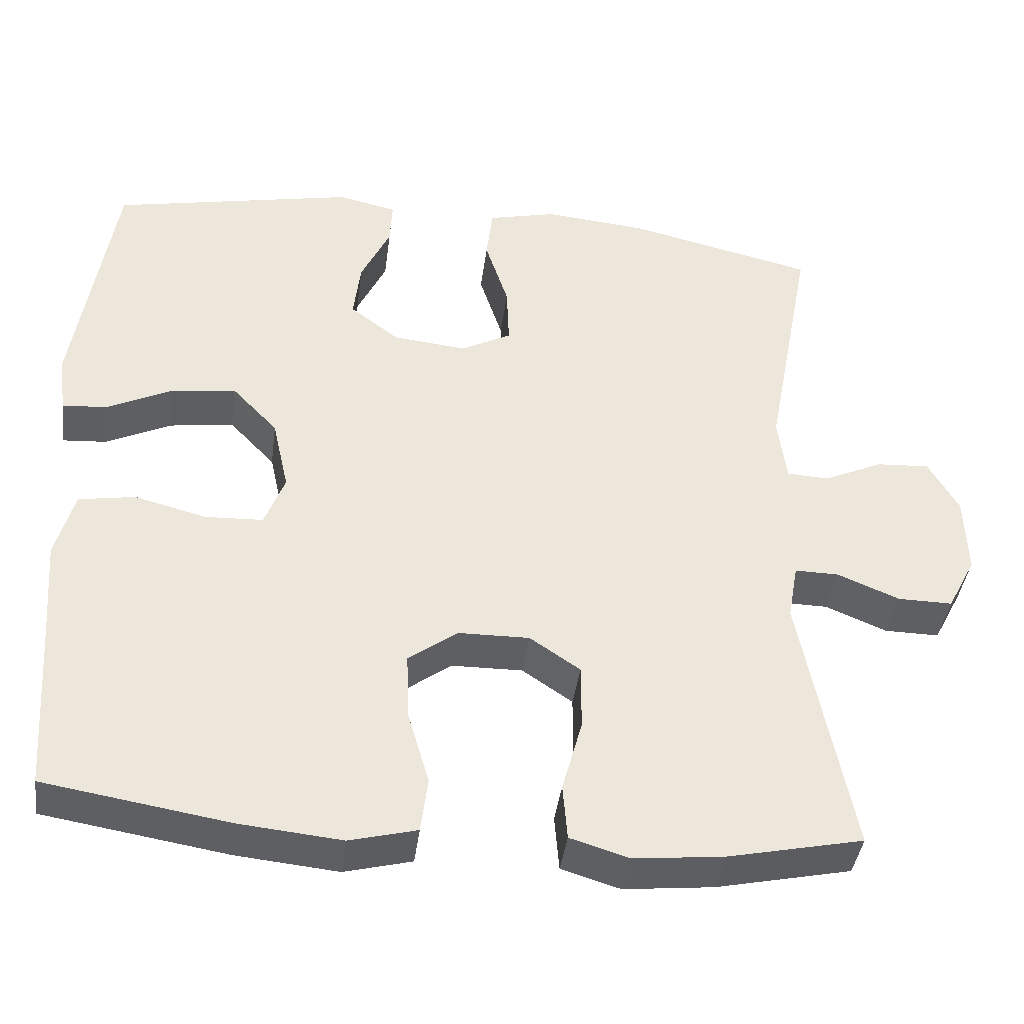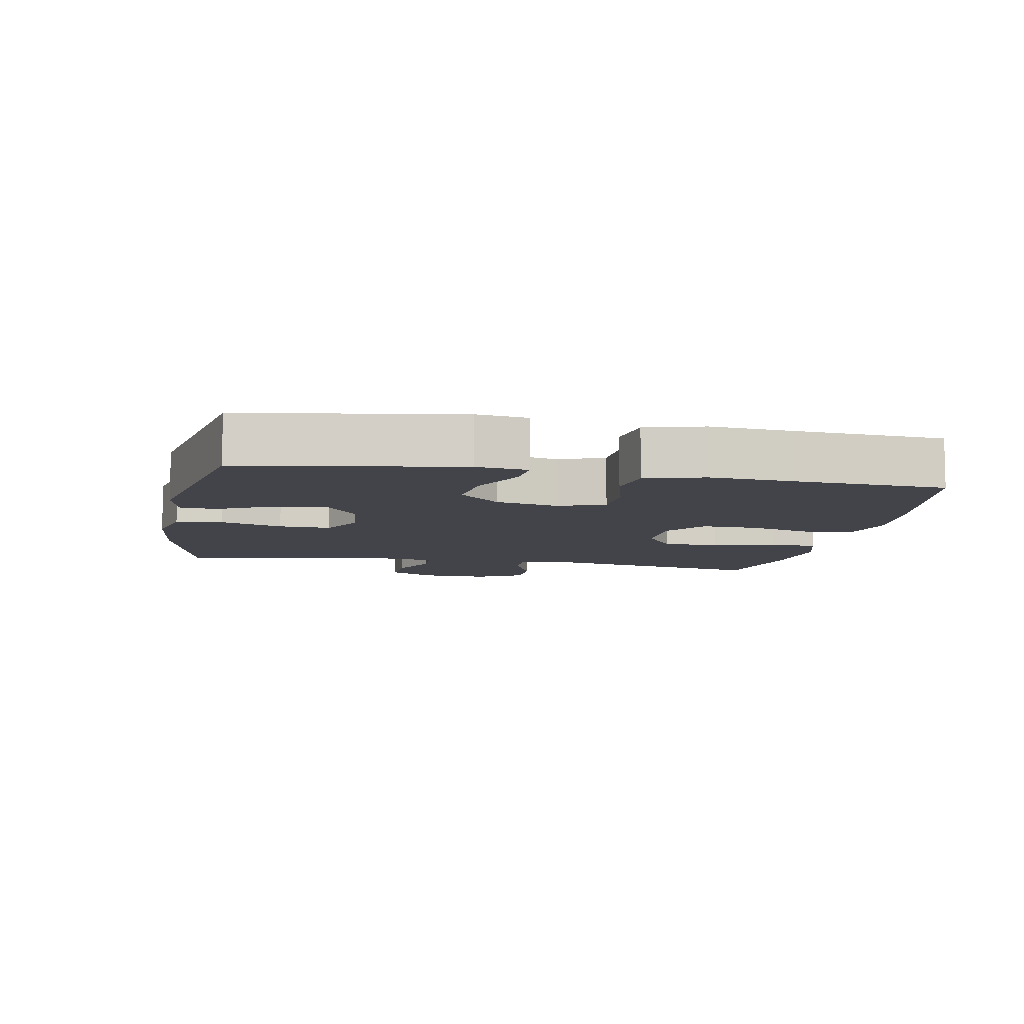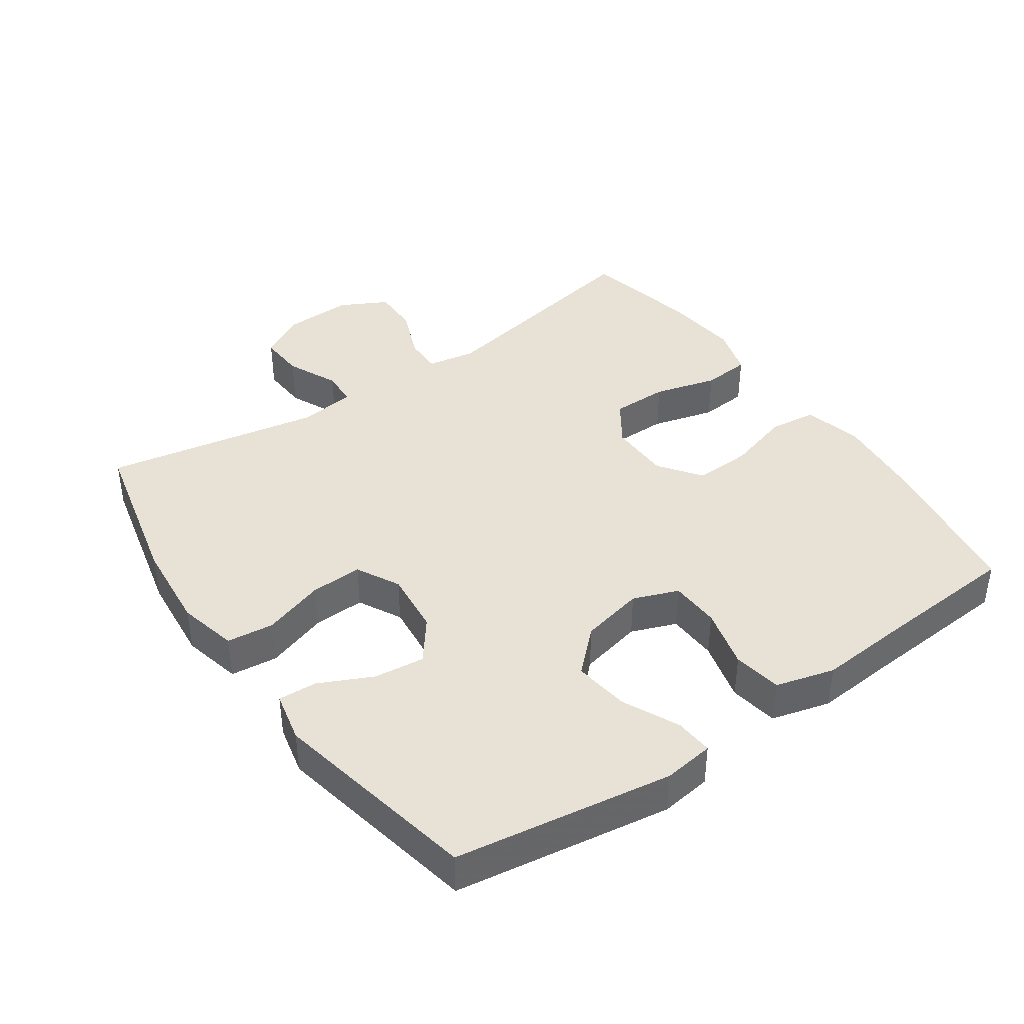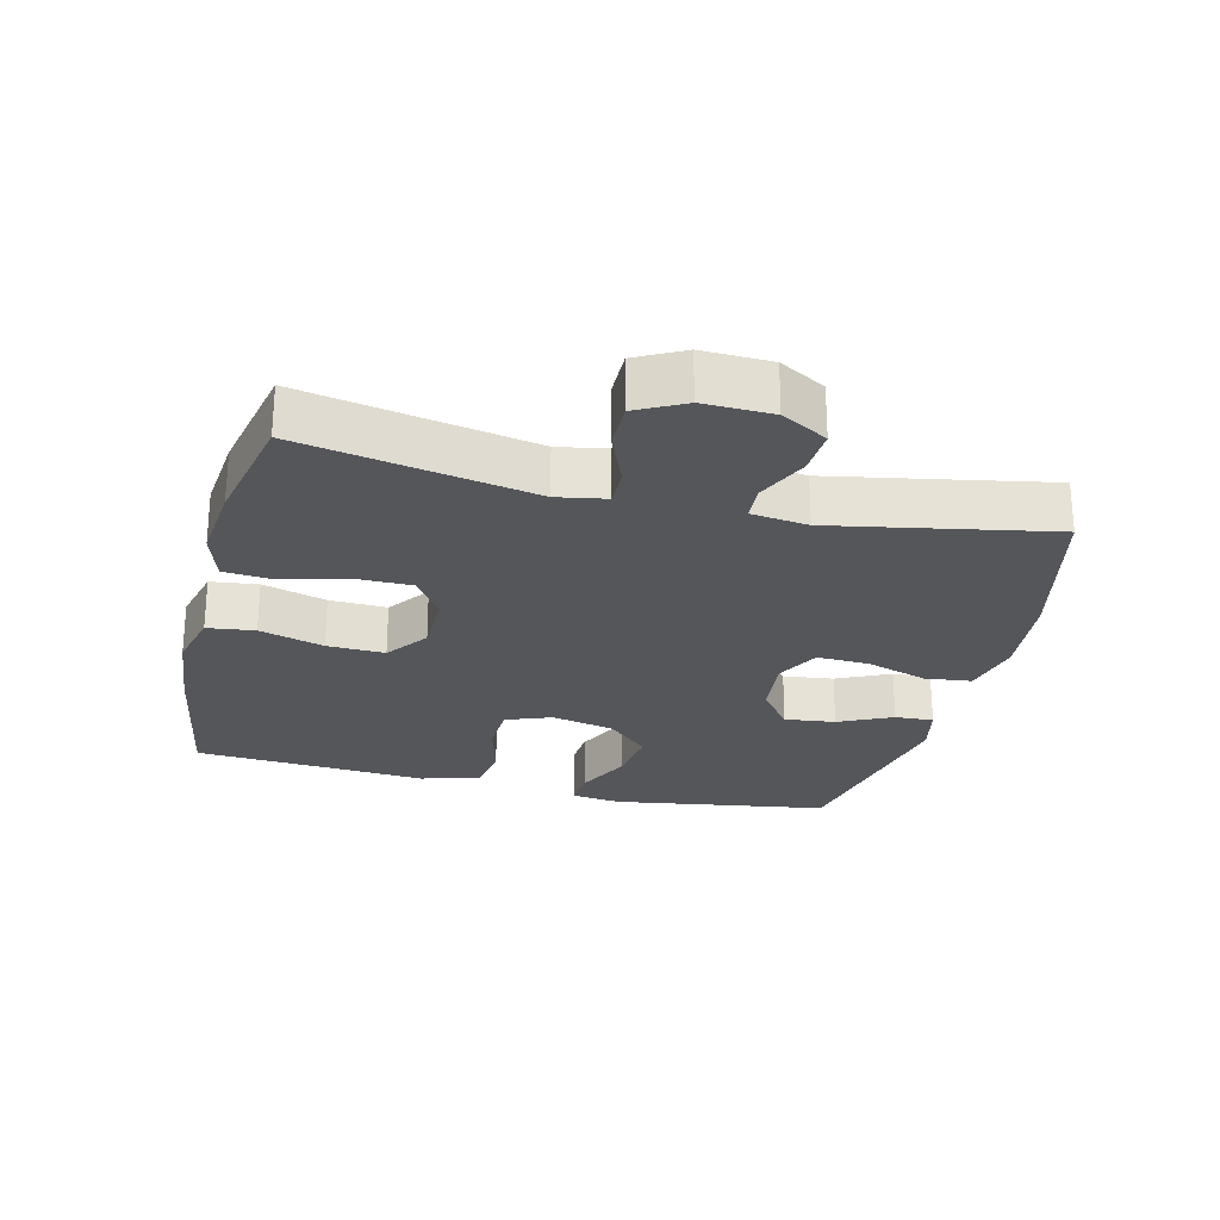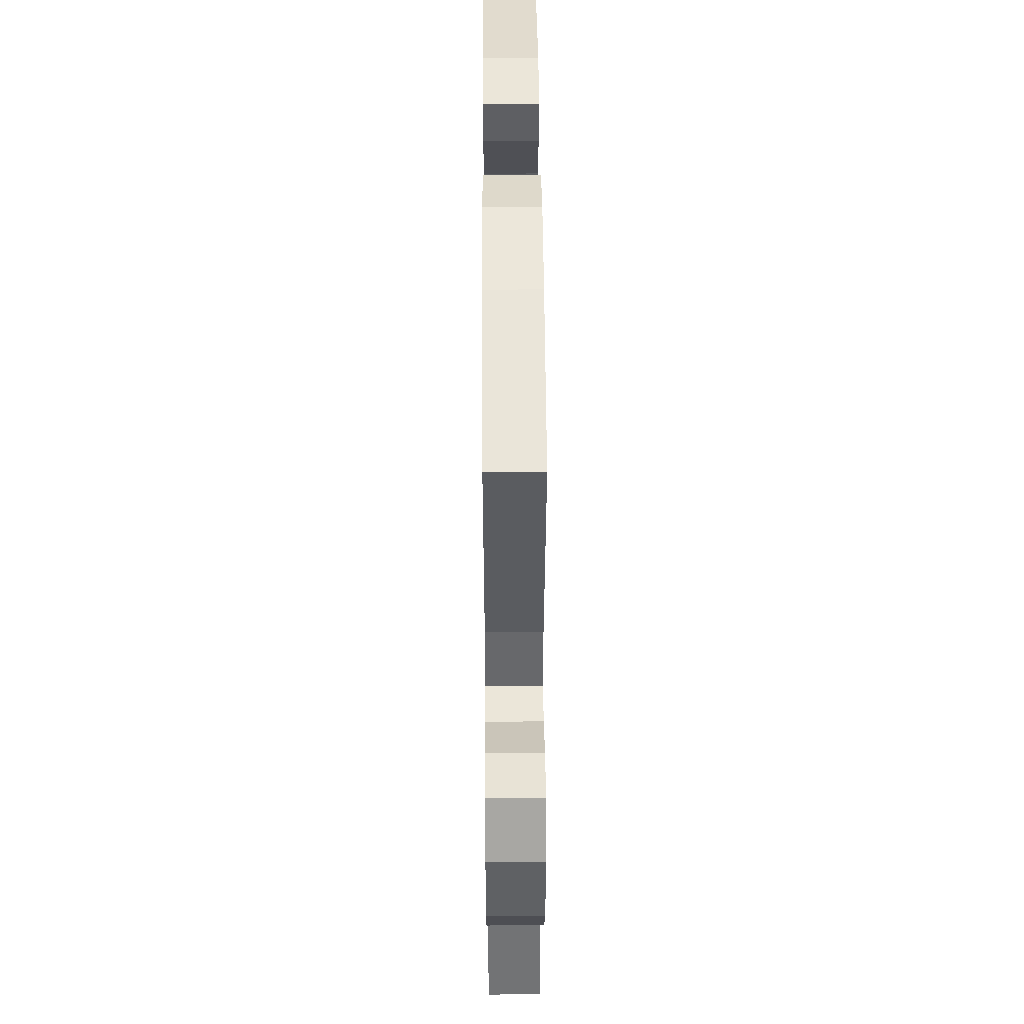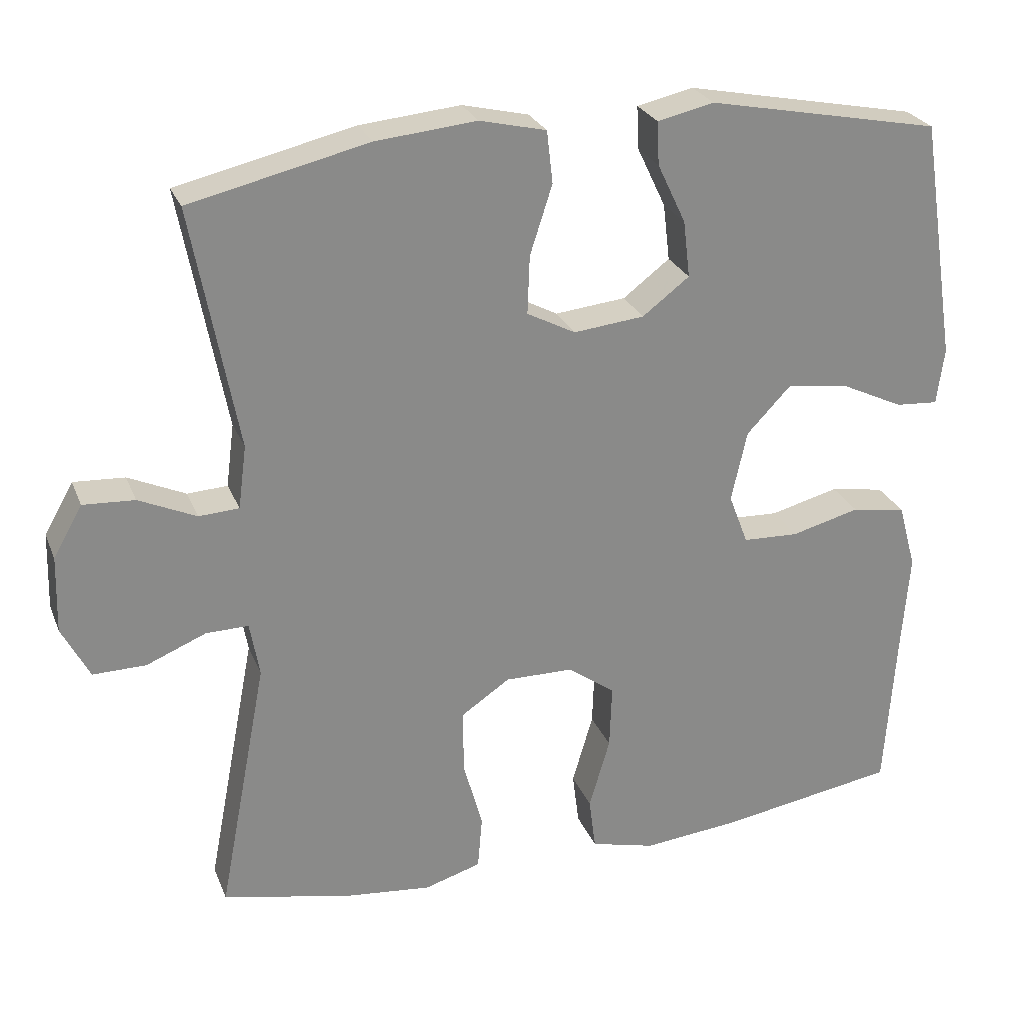
<metadata>
{"format":"obj","ext":"obj","renderer":"f3d","projection":"perspective","resolution":1024,"background":"white","views":[{"elev":-40.4,"azim":172.6,"up":"+Z"},{"elev":-8.4,"azim":79.4,"up":"+Y"},{"elev":40.5,"azim":55.1,"up":"+Y"},{"elev":-25.5,"azim":-103.8,"up":"+Y"},{"elev":45.1,"azim":-90.4,"up":"+Z"},{"elev":26.2,"azim":-18.7,"up":"+Z"}]}
</metadata>
<code>
v -0.5 0.07 -0.5
v -0.434 0.07 -0.155
v -0.447 0.07 -0.082
v -0.504 0.07 -0.083
v -0.584 0.07 -0.116
v -0.655 0.07 -0.117
v -0.692 0.07 -0.046
v -0.689 0.07 0.057
v -0.65 0.07 0.126
v -0.581 0.07 0.122
v -0.504 0.07 0.087
v -0.45 0.07 0.09
v -0.439 0.07 0.175
v -0.5 0.07 0.5
v -0.261 0.07 0.556
v -0.126 0.07 0.569
v -0.037 0.07 0.548
v -0.029 0.07 0.478
v -0.059 0.07 0.385
v -0.062 0.07 0.307
v 0.003 0.07 0.273
v 0.098 0.07 0.283
v 0.161 0.07 0.331
v 0.152 0.07 0.407
v 0.114 0.07 0.487
v 0.111 0.07 0.545
v 0.187 0.07 0.562
v 0.5 0.07 0.5
v 0.55 0.07 0.175
v 0.54 0.07 0.099
v 0.483 0.07 0.103
v 0.399 0.07 0.143
v 0.315 0.07 0.154
v 0.256 0.07 0.092
v 0.235 0.07 -0.003
v 0.261 0.07 -0.071
v 0.336 0.07 -0.074
v 0.428 0.07 -0.05
v 0.501 0.07 -0.062
v 0.525 0.07 -0.15
v 0.515 0.07 -0.279
v 0.5 0.07 -0.5
v 0.262 0.07 -0.539
v 0.131 0.07 -0.552
v 0.044 0.07 -0.53
v 0.035 0.07 -0.459
v 0.063 0.07 -0.363
v 0.066 0.07 -0.277
v 0.003 0.07 -0.231
v -0.089 0.07 -0.23
v -0.154 0.07 -0.274
v -0.154 0.07 -0.359
v -0.128 0.07 -0.454
v -0.134 0.07 -0.526
v -0.21 0.07 -0.549
v -0.326 0.07 -0.537
v -0.5 0 -0.5
v -0.434 0 -0.155
v -0.447 0 -0.082
v -0.504 0 -0.083
v -0.584 0 -0.116
v -0.655 0 -0.117
v -0.692 0 -0.046
v -0.689 0 0.057
v -0.65 0 0.126
v -0.581 0 0.122
v -0.504 0 0.087
v -0.45 0 0.09
v -0.439 0 0.175
v -0.5 0 0.5
v -0.261 0 0.556
v -0.126 0 0.569
v -0.037 0 0.548
v -0.029 0 0.478
v -0.059 0 0.385
v -0.062 0 0.307
v 0.003 0 0.273
v 0.098 0 0.283
v 0.161 0 0.331
v 0.152 0 0.407
v 0.114 0 0.487
v 0.111 0 0.545
v 0.187 0 0.562
v 0.5 0 0.5
v 0.55 0 0.175
v 0.54 0 0.099
v 0.483 0 0.103
v 0.399 0 0.143
v 0.315 0 0.154
v 0.256 0 0.092
v 0.235 0 -0.003
v 0.261 0 -0.071
v 0.336 0 -0.074
v 0.428 0 -0.05
v 0.501 0 -0.062
v 0.525 0 -0.15
v 0.515 0 -0.279
v 0.5 0 -0.5
v 0.262 0 -0.539
v 0.131 0 -0.552
v 0.044 0 -0.53
v 0.035 0 -0.459
v 0.063 0 -0.363
v 0.066 0 -0.277
v 0.003 0 -0.231
v -0.089 0 -0.23
v -0.154 0 -0.274
v -0.154 0 -0.359
v -0.128 0 -0.454
v -0.134 0 -0.526
v -0.21 0 -0.549
v -0.326 0 -0.537
f 56 1 2
f 55 56 2
f 54 55 2
f 53 54 2
f 52 53 2
f 51 52 2 3
f 50 51 3
f 49 50 3
f 45 46 47
f 44 45 47
f 43 44 47
f 42 43 47
f 41 42 47
f 41 47 48
f 40 41 48
f 39 40 48
f 38 39 48
f 37 38 48
f 36 37 48 49
f 30 31 32
f 29 30 32
f 28 29 32
f 27 28 32
f 26 27 32
f 25 26 32
f 24 25 32
f 23 24 32 33
f 22 23 33 34
f 17 18 19
f 16 17 19
f 15 16 19
f 14 15 19
f 13 14 19
f 12 13 19 20
f 9 10 11
f 8 9 11
f 7 8 11
f 6 7 11
f 5 6 11
f 4 5 11
f 3 4 11 12
f 12 20 21
f 3 12 21
f 49 3 21
f 36 49 21
f 35 36 21
f 21 22 34 35
f 58 57 112
f 58 112 111
f 58 111 110
f 58 110 109
f 58 109 108
f 59 58 108 107
f 59 107 106
f 59 106 105
f 103 102 101
f 103 101 100
f 103 100 99
f 103 99 98
f 103 98 97
f 104 103 97
f 104 97 96
f 104 96 95
f 104 95 94
f 104 94 93
f 105 104 93 92
f 88 87 86
f 88 86 85
f 88 85 84
f 88 84 83
f 88 83 82
f 88 82 81
f 88 81 80
f 89 88 80 79
f 90 89 79 78
f 75 74 73
f 75 73 72
f 75 72 71
f 75 71 70
f 75 70 69
f 76 75 69 68
f 67 66 65
f 67 65 64
f 67 64 63
f 67 63 62
f 67 62 61
f 67 61 60
f 68 67 60 59
f 77 76 68
f 77 68 59
f 77 59 105
f 77 105 92
f 77 92 91
f 91 90 78 77
f 1 57 58 2
f 2 58 59 3
f 3 59 60 4
f 4 60 61 5
f 5 61 62 6
f 6 62 63 7
f 7 63 64 8
f 8 64 65 9
f 9 65 66 10
f 10 66 67 11
f 11 67 68 12
f 12 68 69 13
f 13 69 70 14
f 14 70 71 15
f 15 71 72 16
f 16 72 73 17
f 17 73 74 18
f 18 74 75 19
f 19 75 76 20
f 20 76 77 21
f 21 77 78 22
f 22 78 79 23
f 23 79 80 24
f 24 80 81 25
f 25 81 82 26
f 26 82 83 27
f 27 83 84 28
f 28 84 85 29
f 29 85 86 30
f 30 86 87 31
f 31 87 88 32
f 32 88 89 33
f 33 89 90 34
f 34 90 91 35
f 35 91 92 36
f 36 92 93 37
f 37 93 94 38
f 38 94 95 39
f 39 95 96 40
f 40 96 97 41
f 41 97 98 42
f 42 98 99 43
f 43 99 100 44
f 44 100 101 45
f 45 101 102 46
f 46 102 103 47
f 47 103 104 48
f 48 104 105 49
f 49 105 106 50
f 50 106 107 51
f 51 107 108 52
f 52 108 109 53
f 53 109 110 54
f 54 110 111 55
f 55 111 112 56
f 56 112 57 1

</code>
